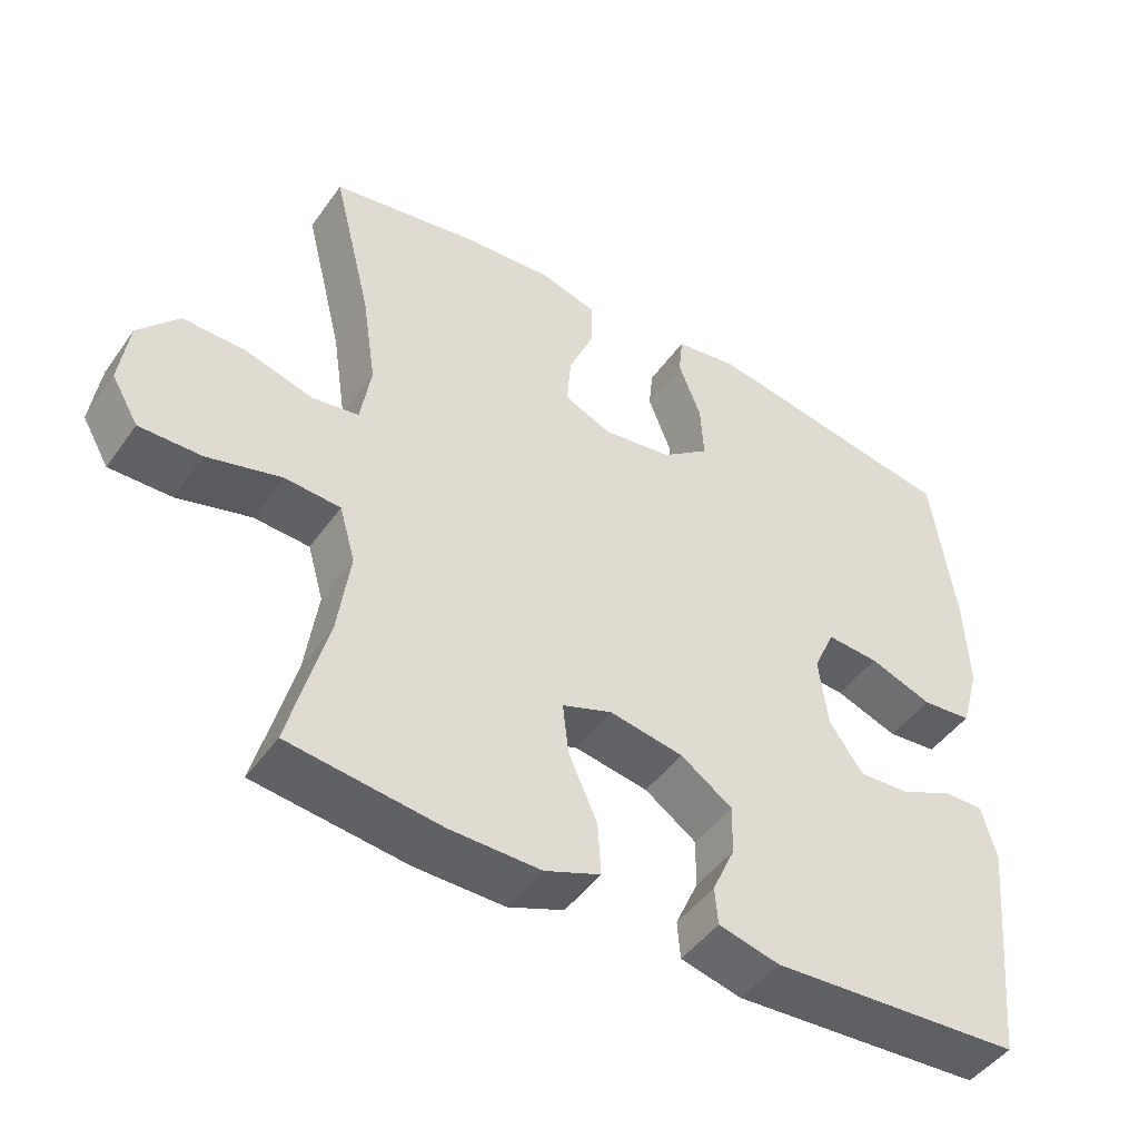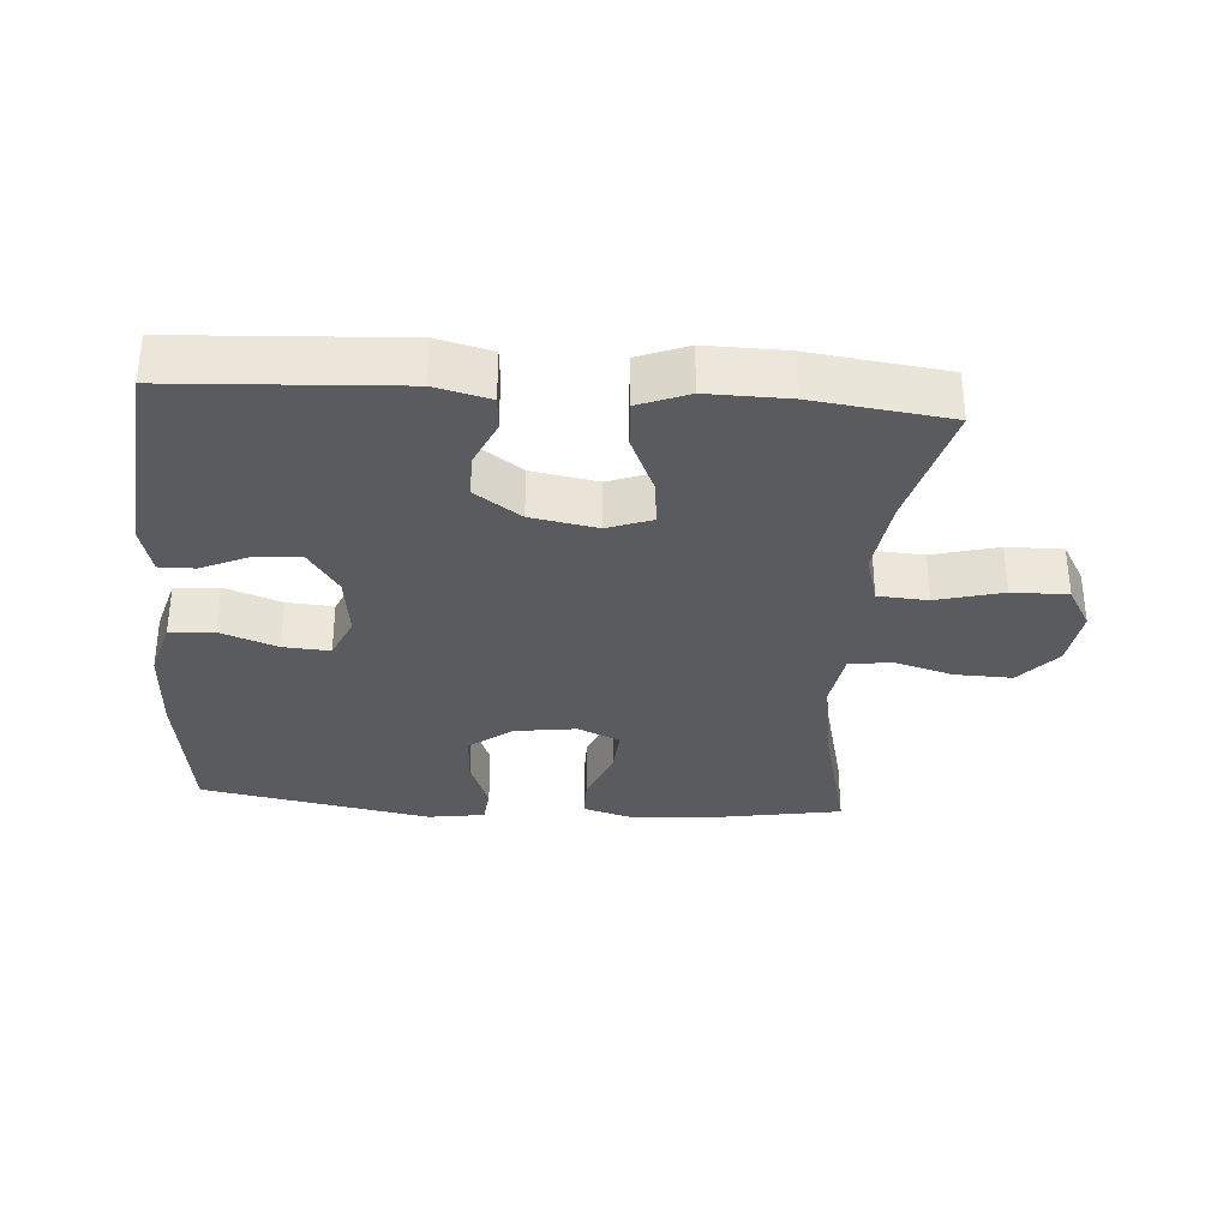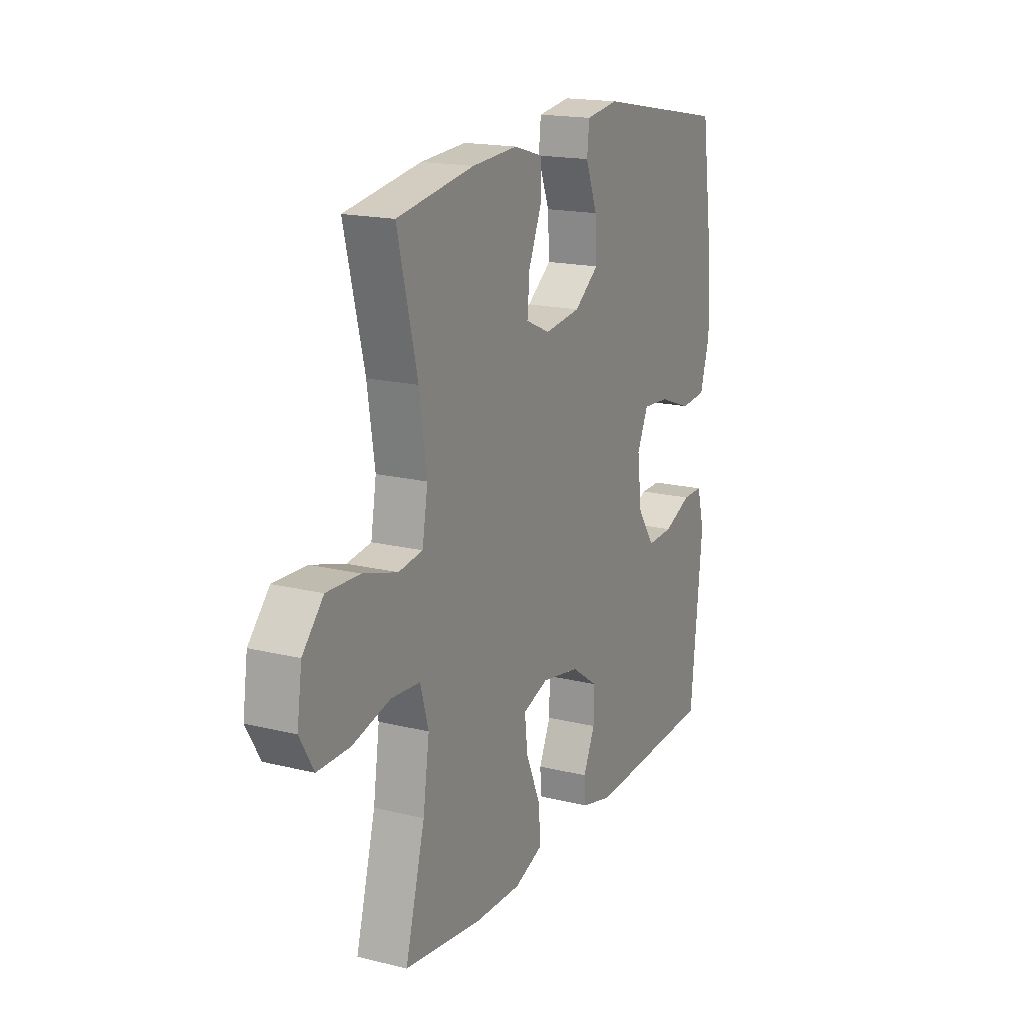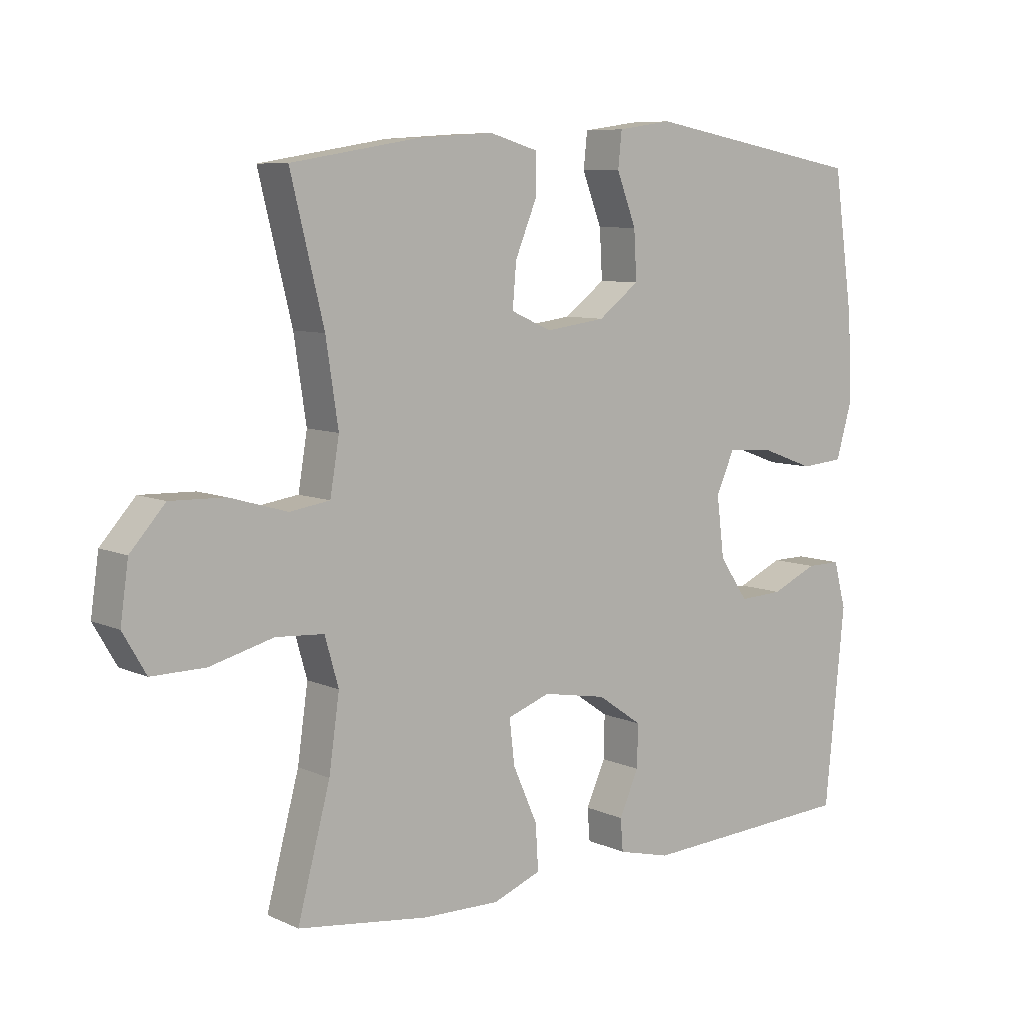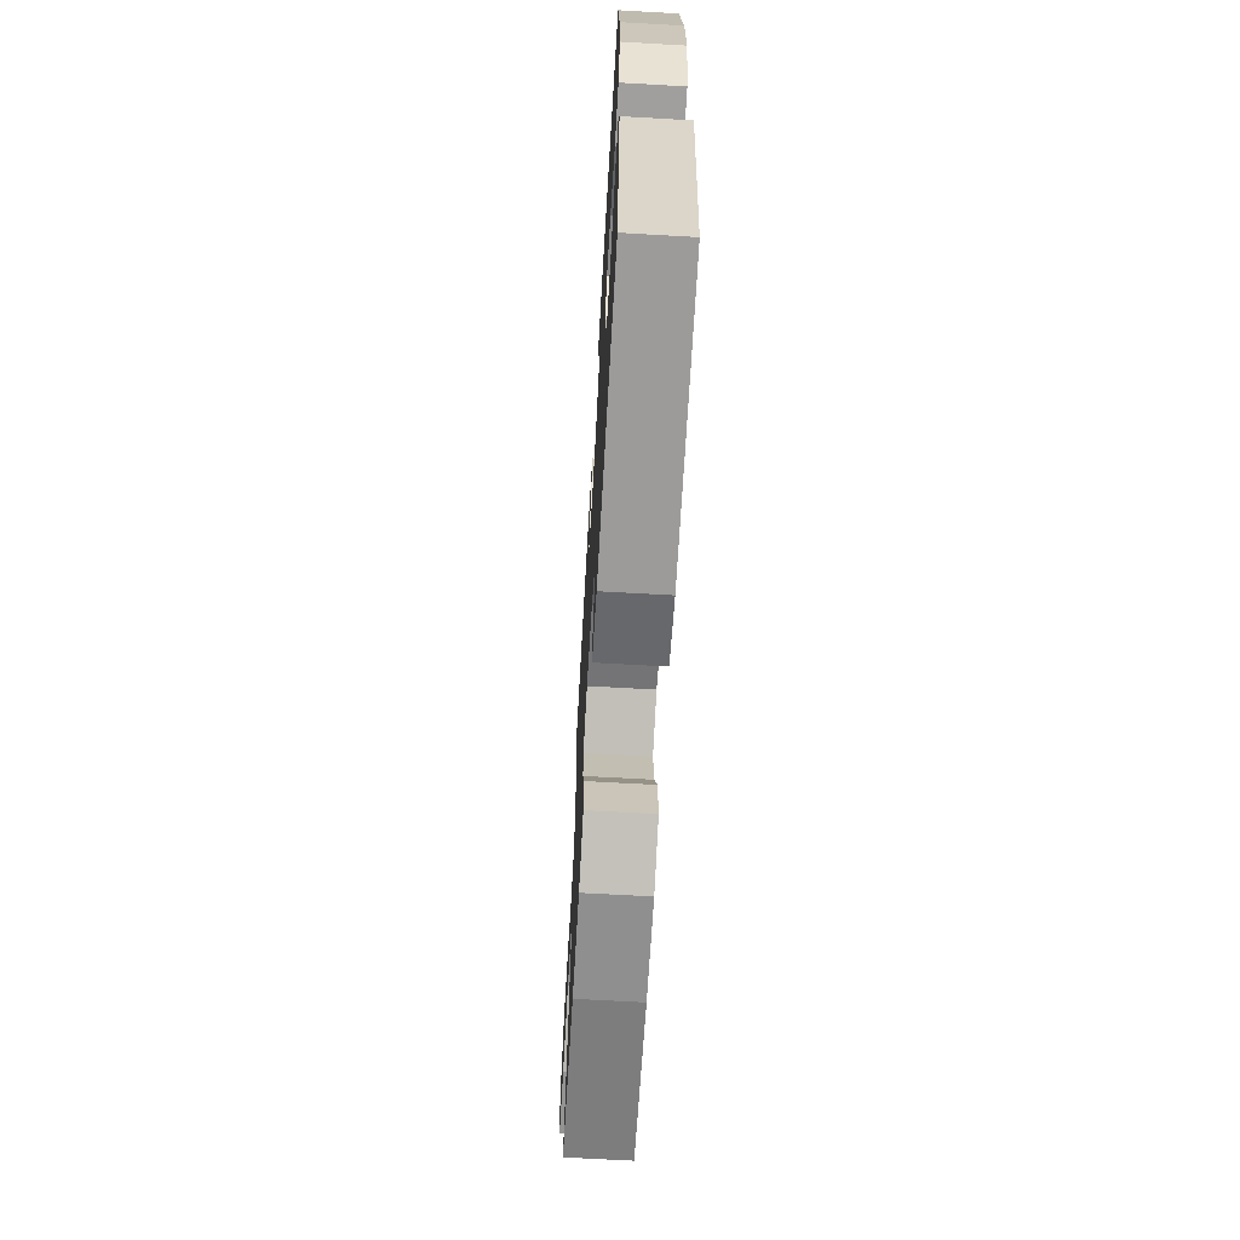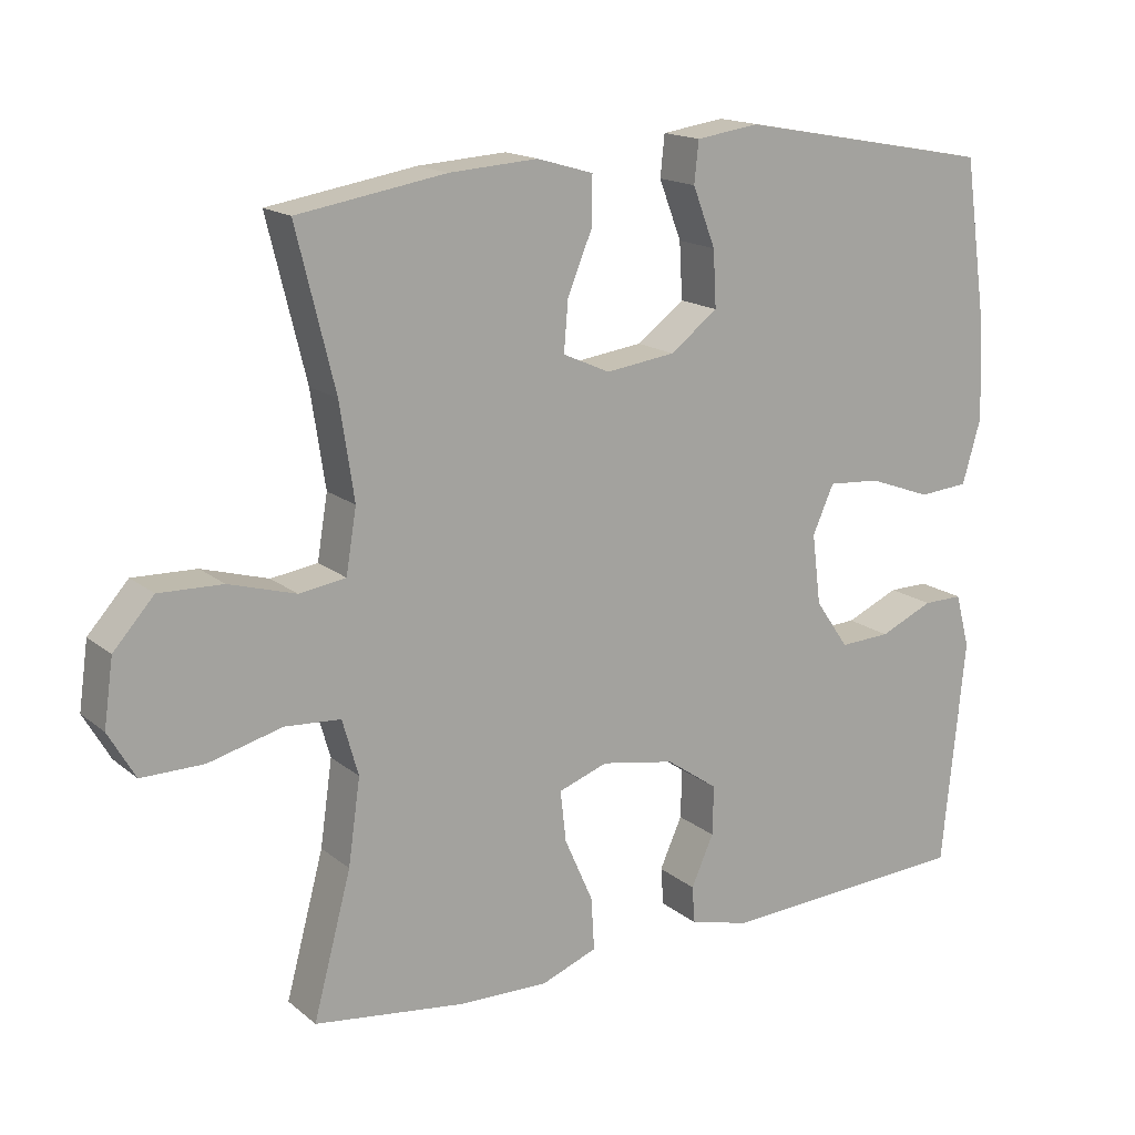
<metadata>
{"format":"obj","ext":"obj","renderer":"f3d","projection":"perspective","resolution":1024,"background":"white","views":[{"elev":-46.5,"azim":-33.4,"up":"+Z"},{"elev":-33.2,"azim":175.9,"up":"+Y"},{"elev":17.4,"azim":-63.8,"up":"+Z"},{"elev":7.8,"azim":-38.7,"up":"+Z"},{"elev":-66.4,"azim":86.7,"up":"+Z"},{"elev":16.1,"azim":-32.2,"up":"+Z"}]}
</metadata>
<code>
o path8642
v -0.4252 0.0375 0.2743
v -0.4055 0.0375 0.1436
v -0.42 0.0375 0.05596
v -0.4844 0.0375 0.04619
v -0.5765 0.0375 0.0728
v -0.6644 0.0375 0.07525
v -0.7203 0.0375 0.01246
v -0.7332 0.0375 -0.07888
v -0.6962 0.0375 -0.1427
v -0.6102 0.0375 -0.1417
v -0.5083 0.0375 -0.1149
v -0.4316 0.0375 -0.1201
v -0.4096 0.0375 -0.1972
v -0.4263 0.0375 -0.3146
v -0.4785 0.0375 -0.5107
v -0.2688 0.0375 -0.5373
v -0.1451 0.0375 -0.5394
v -0.06822 0.0375 -0.5095
v -0.07269 0.0375 -0.4368
v -0.1122 0.0375 -0.3473
v -0.1202 0.0375 -0.2764
v -0.05201 0.0375 -0.2519
v 0.04999 0.0375 -0.2701
v 0.1216 0.0375 -0.3196
v 0.1201 0.0375 -0.3879
v 0.08896 0.0375 -0.4574
v 0.09303 0.0375 -0.5093
v 0.1773 0.0375 -0.5303
v 0.5234 0.0375 -0.5107
v 0.5551 0.0375 -0.1952
v 0.5354 0.0375 -0.1206
v 0.4805 0.0375 -0.1212
v 0.4066 0.0375 -0.1541
v 0.3364 0.0375 -0.1577
v 0.2902 0.0375 -0.09061
v 0.2781 0.0375 0.006428
v 0.3076 0.0375 0.07247
v 0.3794 0.0375 0.06752
v 0.4666 0.0375 0.03557
v 0.5354 0.0375 0.04165
v 0.561 0.0375 0.1305
v 0.5551 0.0375 0.2656
v 0.5234 0.0375 0.491
v 0.1693 0.0375 0.5554
v 0.08209 0.0375 0.5426
v 0.07613 0.0375 0.4858
v 0.1073 0.0375 0.4045
v 0.1117 0.0375 0.3268
v 0.04605 0.0375 0.277
v -0.0497 0.0375 0.2641
v -0.1147 0.0375 0.293
v -0.1089 0.0375 0.3626
v -0.0744 0.0375 0.4463
v -0.07409 0.0375 0.5114
v -0.1516 0.0375 0.5338
v -0.2734 0.0375 0.5255
v -0.4785 0.0375 0.491
v -0.4252 -0.0375 0.2743
v -0.4055 -0.0375 0.1436
v -0.42 -0.0375 0.05596
v -0.4844 -0.0375 0.04619
v -0.5765 -0.0375 0.0728
v -0.6644 -0.0375 0.07525
v -0.7203 -0.0375 0.01246
v -0.7332 -0.0375 -0.07888
v -0.6962 -0.0375 -0.1427
v -0.6102 -0.0375 -0.1417
v -0.5083 -0.0375 -0.1149
v -0.4316 -0.0375 -0.1201
v -0.4096 -0.0375 -0.1972
v -0.4263 -0.0375 -0.3146
v -0.4785 -0.0375 -0.5107
v -0.2688 -0.0375 -0.5373
v -0.1451 -0.0375 -0.5394
v -0.06822 -0.0375 -0.5095
v -0.07269 -0.0375 -0.4368
v -0.1122 -0.0375 -0.3473
v -0.1202 -0.0375 -0.2764
v -0.05201 -0.0375 -0.2519
v 0.04999 -0.0375 -0.2701
v 0.1216 -0.0375 -0.3196
v 0.1201 -0.0375 -0.3879
v 0.08896 -0.0375 -0.4574
v 0.09303 -0.0375 -0.5093
v 0.1773 -0.0375 -0.5303
v 0.5234 -0.0375 -0.5107
v 0.5551 -0.0375 -0.1952
v 0.5354 -0.0375 -0.1206
v 0.4805 -0.0375 -0.1212
v 0.4066 -0.0375 -0.1541
v 0.3364 -0.0375 -0.1577
v 0.2902 -0.0375 -0.09061
v 0.2781 -0.0375 0.006428
v 0.3076 -0.0375 0.07247
v 0.3794 -0.0375 0.06752
v 0.4666 -0.0375 0.03557
v 0.5354 -0.0375 0.04165
v 0.561 -0.0375 0.1305
v 0.5551 -0.0375 0.2656
v 0.5234 -0.0375 0.491
v 0.1693 -0.0375 0.5554
v 0.08209 -0.0375 0.5426
v 0.07613 -0.0375 0.4858
v 0.1073 -0.0375 0.4045
v 0.1117 -0.0375 0.3268
v 0.04605 -0.0375 0.277
v -0.0497 -0.0375 0.2641
v -0.1147 -0.0375 0.293
v -0.1089 -0.0375 0.3626
v -0.0744 -0.0375 0.4463
v -0.07409 -0.0375 0.5114
v -0.1516 -0.0375 0.5338
v -0.2734 -0.0375 0.5255
v -0.4785 -0.0375 0.491
v -0.2688 0.0375 -0.5373
v -0.1451 0.0375 -0.5394
v -0.06822 0.0375 -0.5095
v -0.06822 0.0375 -0.5095
v 0.09303 0.0375 -0.5093
v 0.09303 0.0375 -0.5093
v 0.1773 0.0375 -0.5303
v -0.4785 0.0375 -0.5107
v -0.4785 0.0375 -0.5107
v 0.5234 0.0375 -0.5107
v 0.5234 0.0375 -0.5107
v -0.07269 0.0375 -0.4368
v 0.08896 0.0375 -0.4574
v 0.1201 0.0375 -0.3879
v -0.1122 0.0375 -0.3473
v -0.4263 0.0375 -0.3146
v 0.1216 0.0375 -0.3196
v -0.1202 0.0375 -0.2764
v -0.1202 0.0375 -0.2764
v 0.04999 0.0375 -0.2701
v -0.4096 0.0375 -0.1972
v 0.5551 0.0375 -0.1952
v -0.05201 0.0375 -0.2519
v -0.4316 0.0375 -0.1201
v -0.4316 0.0375 -0.1201
v 0.4066 0.0375 -0.1541
v 0.3364 0.0375 -0.1577
v 0.5354 0.0375 -0.1206
v 0.5354 0.0375 -0.1206
v 0.2902 0.0375 -0.09061
v 0.4805 0.0375 -0.1212
v -0.7332 0.0375 -0.07888
v -0.6962 0.0375 -0.1427
v -0.6962 0.0375 -0.1427
v -0.6102 0.0375 -0.1417
v -0.5083 0.0375 -0.1149
v 0.2781 0.0375 0.006428
v -0.7203 0.0375 0.01246
v 0.3076 0.0375 0.07247
v 0.3076 0.0375 0.07247
v -0.6644 0.0375 0.07525
v 0.3794 0.0375 0.06752
v 0.4666 0.0375 0.03557
v 0.5354 0.0375 0.04165
v 0.5354 0.0375 0.04165
v 0.561 0.0375 0.1305
v -0.5765 0.0375 0.0728
v -0.4844 0.0375 0.04619
v -0.42 0.0375 0.05596
v -0.42 0.0375 0.05596
v -0.4055 0.0375 0.1436
v 0.5551 0.0375 0.2656
v -0.4252 0.0375 0.2743
v -0.0497 0.0375 0.2641
v -0.1147 0.0375 0.293
v -0.1147 0.0375 0.293
v 0.04605 0.0375 0.277
v 0.1117 0.0375 0.3268
v -0.1089 0.0375 0.3626
v 0.1073 0.0375 0.4045
v -0.0744 0.0375 0.4463
v 0.07613 0.0375 0.4858
v -0.07409 0.0375 0.5114
v -0.07409 0.0375 0.5114
v 0.5234 0.0375 0.491
v 0.5234 0.0375 0.491
v -0.4785 0.0375 0.491
v -0.4785 0.0375 0.491
v 0.08209 0.0375 0.5426
v 0.08209 0.0375 0.5426
v -0.2734 0.0375 0.5255
v -0.1516 0.0375 0.5338
v 0.1693 0.0375 0.5554
v -0.2688 -0.0375 -0.5373
v -0.1451 -0.0375 -0.5394
v -0.06822 -0.0375 -0.5095
v -0.06822 -0.0375 -0.5095
v 0.09303 -0.0375 -0.5093
v 0.09303 -0.0375 -0.5093
v 0.1773 -0.0375 -0.5303
v -0.4785 -0.0375 -0.5107
v -0.4785 -0.0375 -0.5107
v 0.5234 -0.0375 -0.5107
v 0.5234 -0.0375 -0.5107
v -0.07269 -0.0375 -0.4368
v 0.08896 -0.0375 -0.4574
v 0.1201 -0.0375 -0.3879
v -0.1122 -0.0375 -0.3473
v -0.4263 -0.0375 -0.3146
v 0.1216 -0.0375 -0.3196
v -0.1202 -0.0375 -0.2764
v -0.1202 -0.0375 -0.2764
v 0.04999 -0.0375 -0.2701
v -0.4096 -0.0375 -0.1972
v 0.5551 -0.0375 -0.1952
v -0.05201 -0.0375 -0.2519
v -0.4316 -0.0375 -0.1201
v -0.4316 -0.0375 -0.1201
v 0.4066 -0.0375 -0.1541
v 0.3364 -0.0375 -0.1577
v 0.5354 -0.0375 -0.1206
v 0.5354 -0.0375 -0.1206
v 0.2902 -0.0375 -0.09061
v 0.4805 -0.0375 -0.1212
v -0.7332 -0.0375 -0.07888
v -0.6962 -0.0375 -0.1427
v -0.6962 -0.0375 -0.1427
v -0.6102 -0.0375 -0.1417
v -0.5083 -0.0375 -0.1149
v 0.2781 -0.0375 0.006428
v -0.7203 -0.0375 0.01246
v 0.3076 -0.0375 0.07247
v 0.3076 -0.0375 0.07247
v -0.6644 -0.0375 0.07525
v 0.3794 -0.0375 0.06752
v 0.4666 -0.0375 0.03557
v 0.5354 -0.0375 0.04165
v 0.5354 -0.0375 0.04165
v 0.561 -0.0375 0.1305
v -0.5765 -0.0375 0.0728
v -0.4844 -0.0375 0.04619
v -0.42 -0.0375 0.05596
v -0.42 -0.0375 0.05596
v -0.4055 -0.0375 0.1436
v 0.5551 -0.0375 0.2656
v -0.4252 -0.0375 0.2743
v -0.0497 -0.0375 0.2641
v -0.1147 -0.0375 0.293
v -0.1147 -0.0375 0.293
v 0.04605 -0.0375 0.277
v 0.1117 -0.0375 0.3268
v -0.1089 -0.0375 0.3626
v 0.1073 -0.0375 0.4045
v -0.0744 -0.0375 0.4463
v 0.07613 -0.0375 0.4858
v -0.07409 -0.0375 0.5114
v -0.07409 -0.0375 0.5114
v 0.5234 -0.0375 0.491
v 0.5234 -0.0375 0.491
v -0.4785 -0.0375 0.491
v -0.4785 -0.0375 0.491
v 0.08209 -0.0375 0.5426
v 0.08209 -0.0375 0.5426
v -0.2734 -0.0375 0.5255
v -0.1516 -0.0375 0.5338
v 0.1693 -0.0375 0.5554
f 235 234 223
f 204 217 207
f 200 194 201
f 188 202 203
f 218 209 215
f 226 245 244
f 205 203 202
f 222 219 220
f 259 248 250
f 207 224 210
f 192 194 200
f 203 205 208
f 230 233 229
f 211 236 235
f 252 245 239
f 217 204 214
f 249 260 256
f 222 225 219
f 210 236 205
f 238 242 240
f 241 242 236
f 213 209 218
f 224 207 217
f 260 247 252
f 247 260 249
f 211 235 223
f 189 202 188
f 199 189 190
f 213 214 197
f 188 203 195
f 242 246 240
f 247 245 252
f 226 239 245
f 208 205 211
f 258 246 259
f 194 197 201
f 202 189 199
f 241 224 244
f 210 241 236
f 246 248 259
f 226 244 224
f 201 197 214
f 240 246 258
f 240 258 254
f 201 214 204
f 205 236 211
f 210 224 241
f 236 242 238
f 234 225 222
f 229 239 226
f 223 234 222
f 209 213 197
f 231 233 230
f 225 234 228
f 239 229 233
f 16 17 74 73
f 17 118 191 74
f 120 28 85 193
f 123 16 73 196
f 28 125 198 85
f 18 19 76 75
f 26 27 84 83
f 25 26 83 82
f 19 20 77 76
f 14 15 72 71
f 24 25 82 81
f 20 133 206 77
f 23 24 81 80
f 13 14 71 70
f 29 30 87 86
f 21 22 79 78
f 22 23 80 79
f 139 13 70 212
f 33 34 91 90
f 30 143 216 87
f 34 35 92 91
f 32 33 90 89
f 31 32 89 88
f 8 148 221 65
f 9 10 67 66
f 10 11 68 67
f 11 12 69 68
f 35 36 93 92
f 7 8 65 64
f 36 154 227 93
f 6 7 64 63
f 38 39 96 95
f 39 159 232 96
f 40 41 98 97
f 5 6 63 62
f 4 5 62 61
f 164 4 61 237
f 2 3 60 59
f 37 38 95 94
f 41 42 99 98
f 1 2 59 58
f 50 170 243 107
f 49 50 107 106
f 48 49 106 105
f 51 52 109 108
f 47 48 105 104
f 52 53 110 109
f 46 47 104 103
f 53 178 251 110
f 42 180 253 99
f 182 1 58 255
f 184 46 103 257
f 56 57 114 113
f 55 56 113 112
f 54 55 112 111
f 44 45 102 101
f 43 44 101 100
f 162 150 161
f 131 134 144
f 127 128 121
f 115 130 129
f 145 142 136
f 153 171 172
f 132 129 130
f 149 147 146
f 186 177 175
f 134 137 151
f 119 127 121
f 130 135 132
f 157 156 160
f 138 162 163
f 179 166 172
f 144 141 131
f 176 183 187
f 149 146 152
f 137 132 163
f 165 167 169
f 168 163 169
f 140 145 136
f 151 144 134
f 187 179 174
f 174 176 187
f 138 150 162
f 116 115 129
f 126 117 116
f 140 124 141
f 115 122 130
f 169 167 173
f 174 179 172
f 153 172 166
f 135 138 132
f 185 186 173
f 121 128 124
f 129 126 116
f 168 171 151
f 137 163 168
f 173 186 175
f 153 151 171
f 128 141 124
f 167 185 173
f 167 181 185
f 128 131 141
f 132 138 163
f 137 168 151
f 163 165 169
f 161 149 152
f 156 153 166
f 150 149 161
f 136 124 140
f 158 157 160
f 152 155 161
f 166 160 156

</code>
